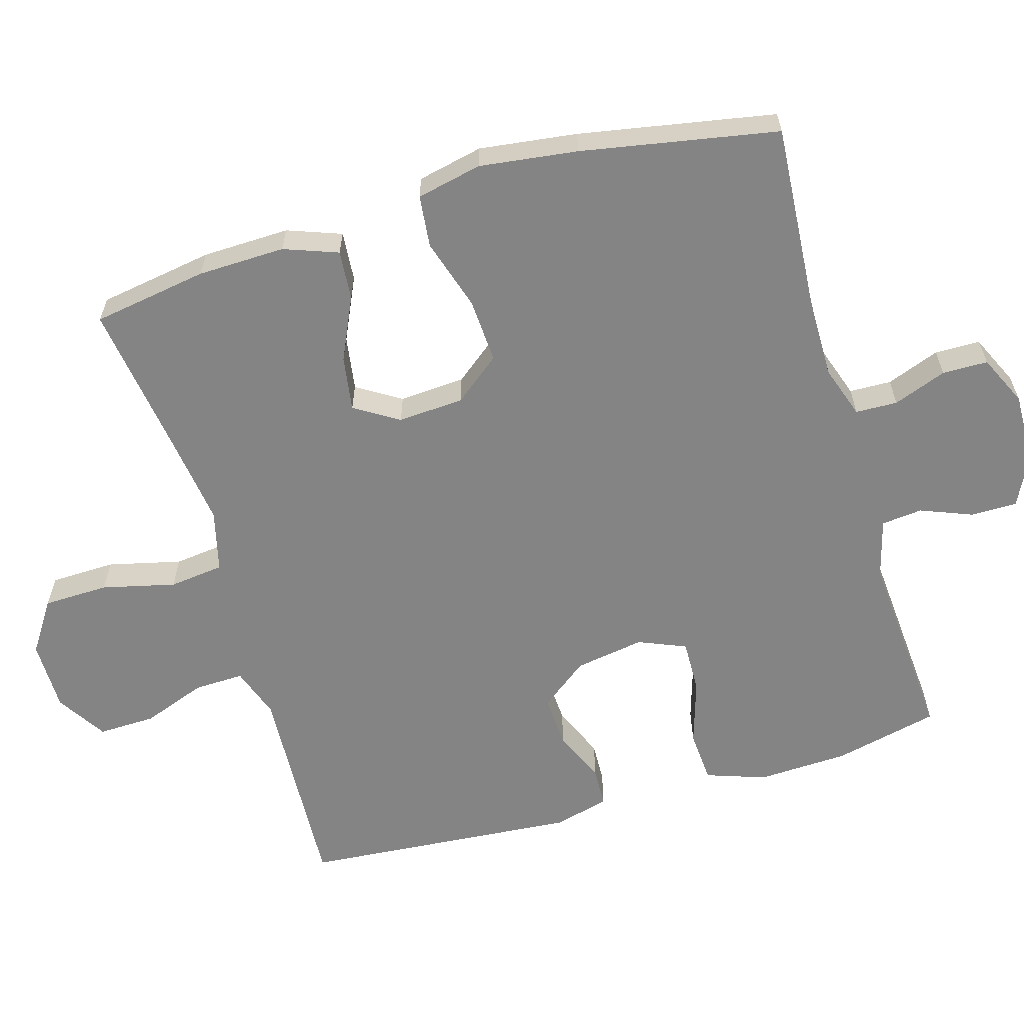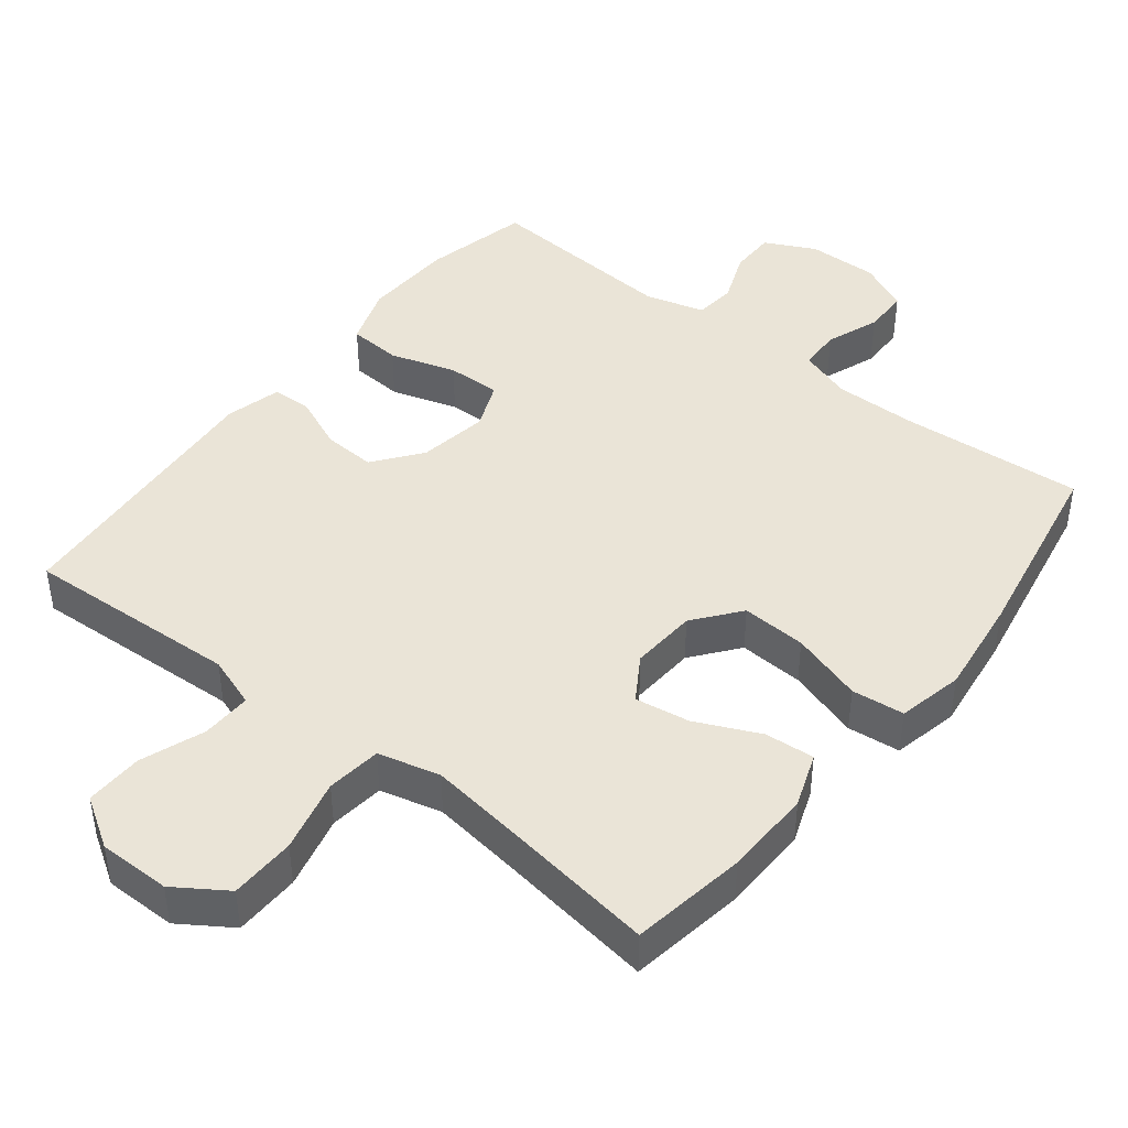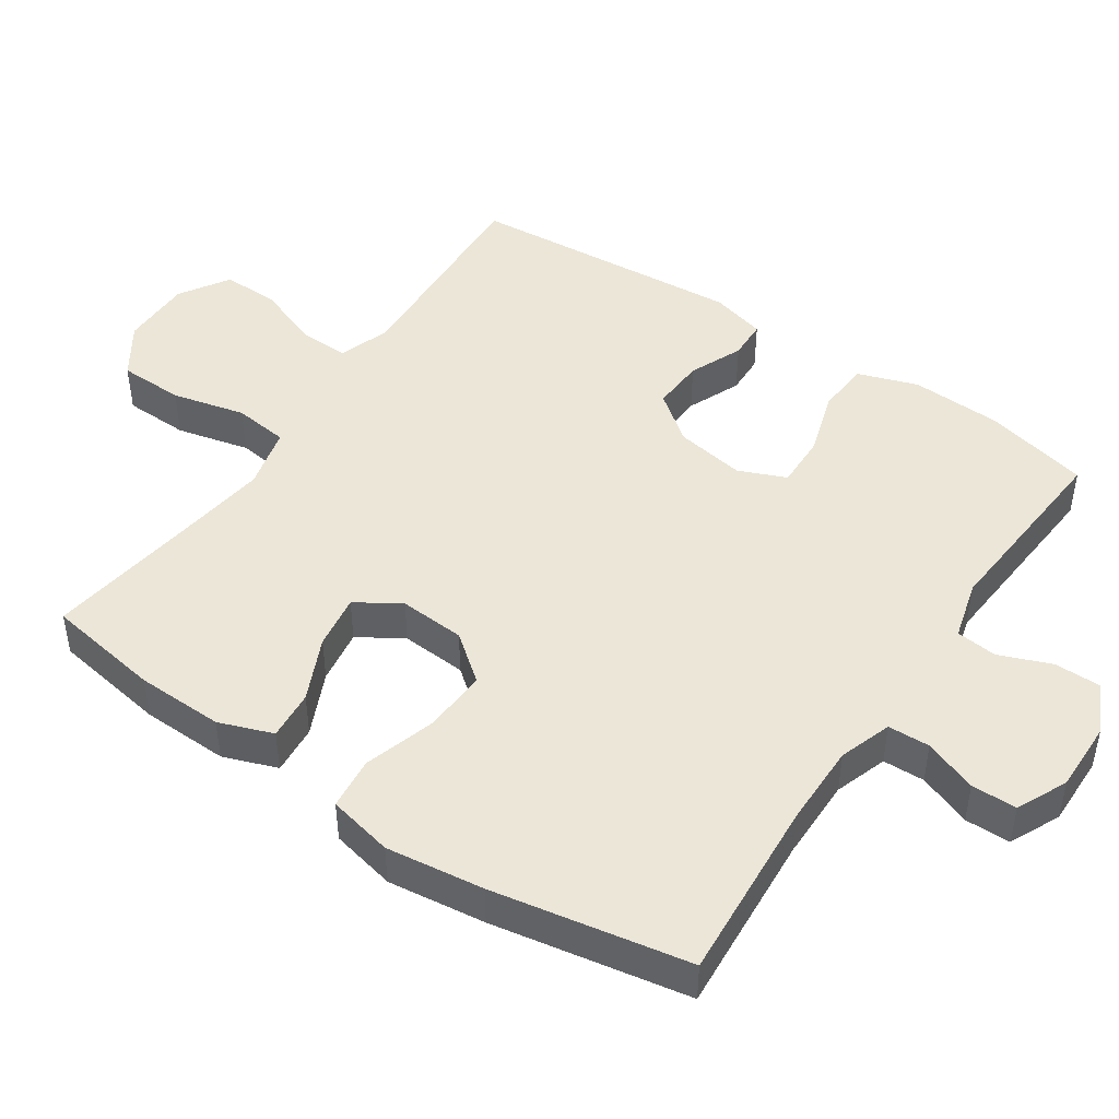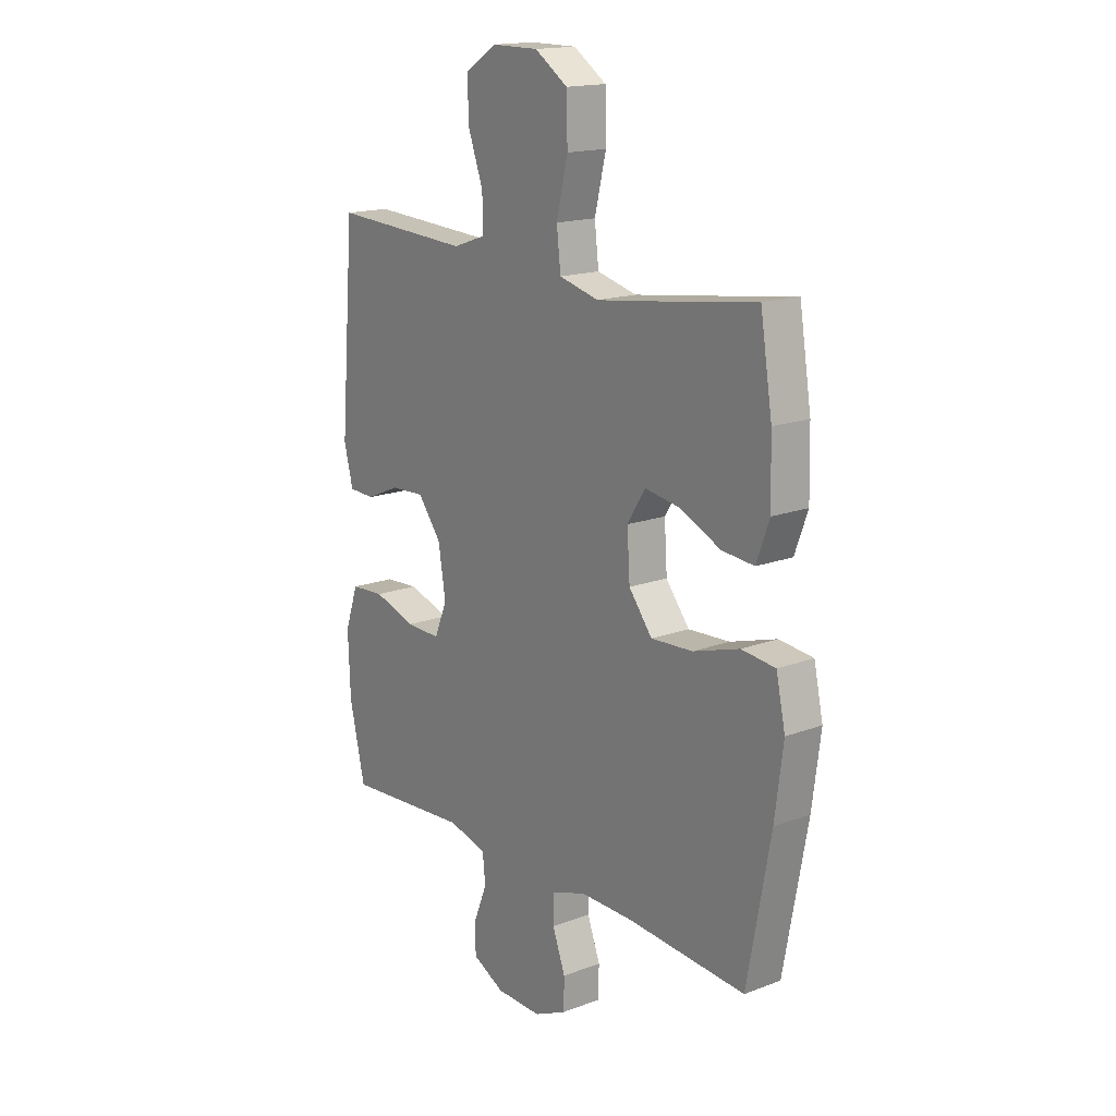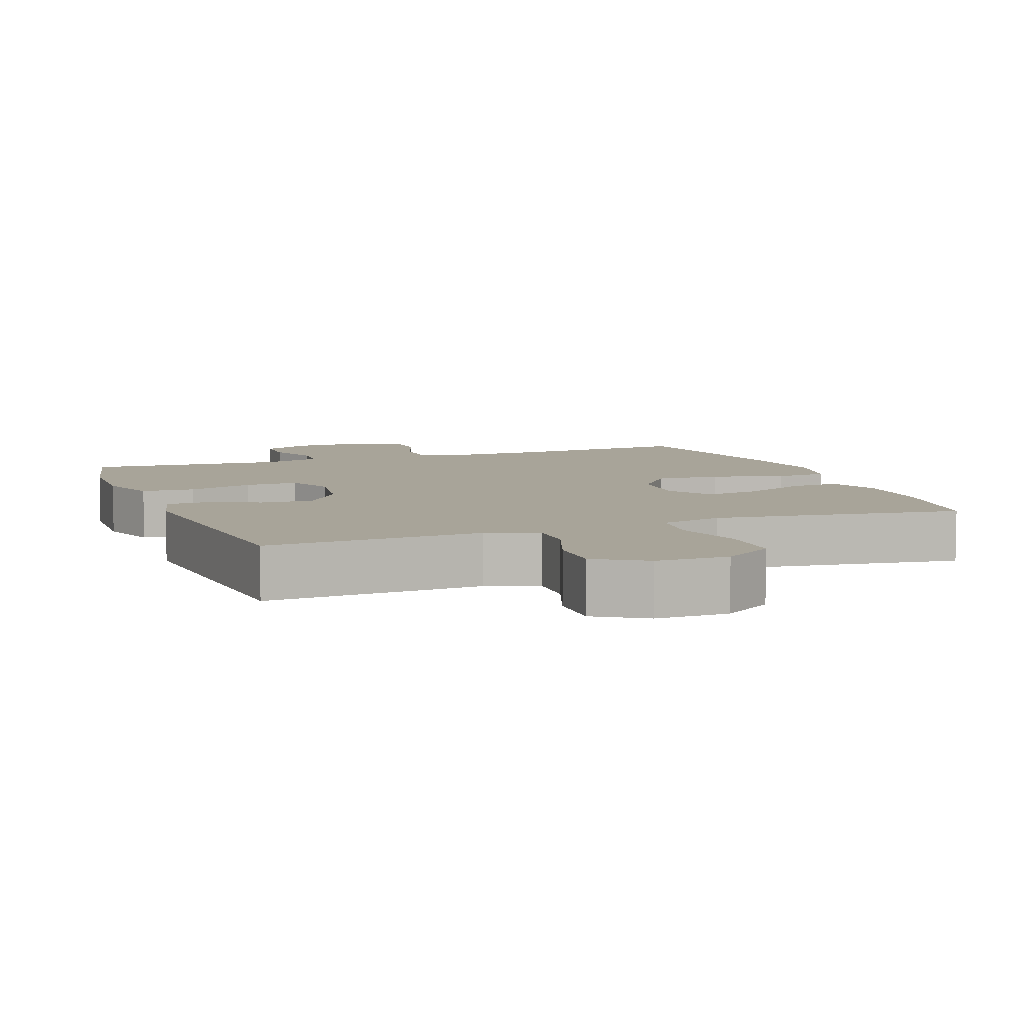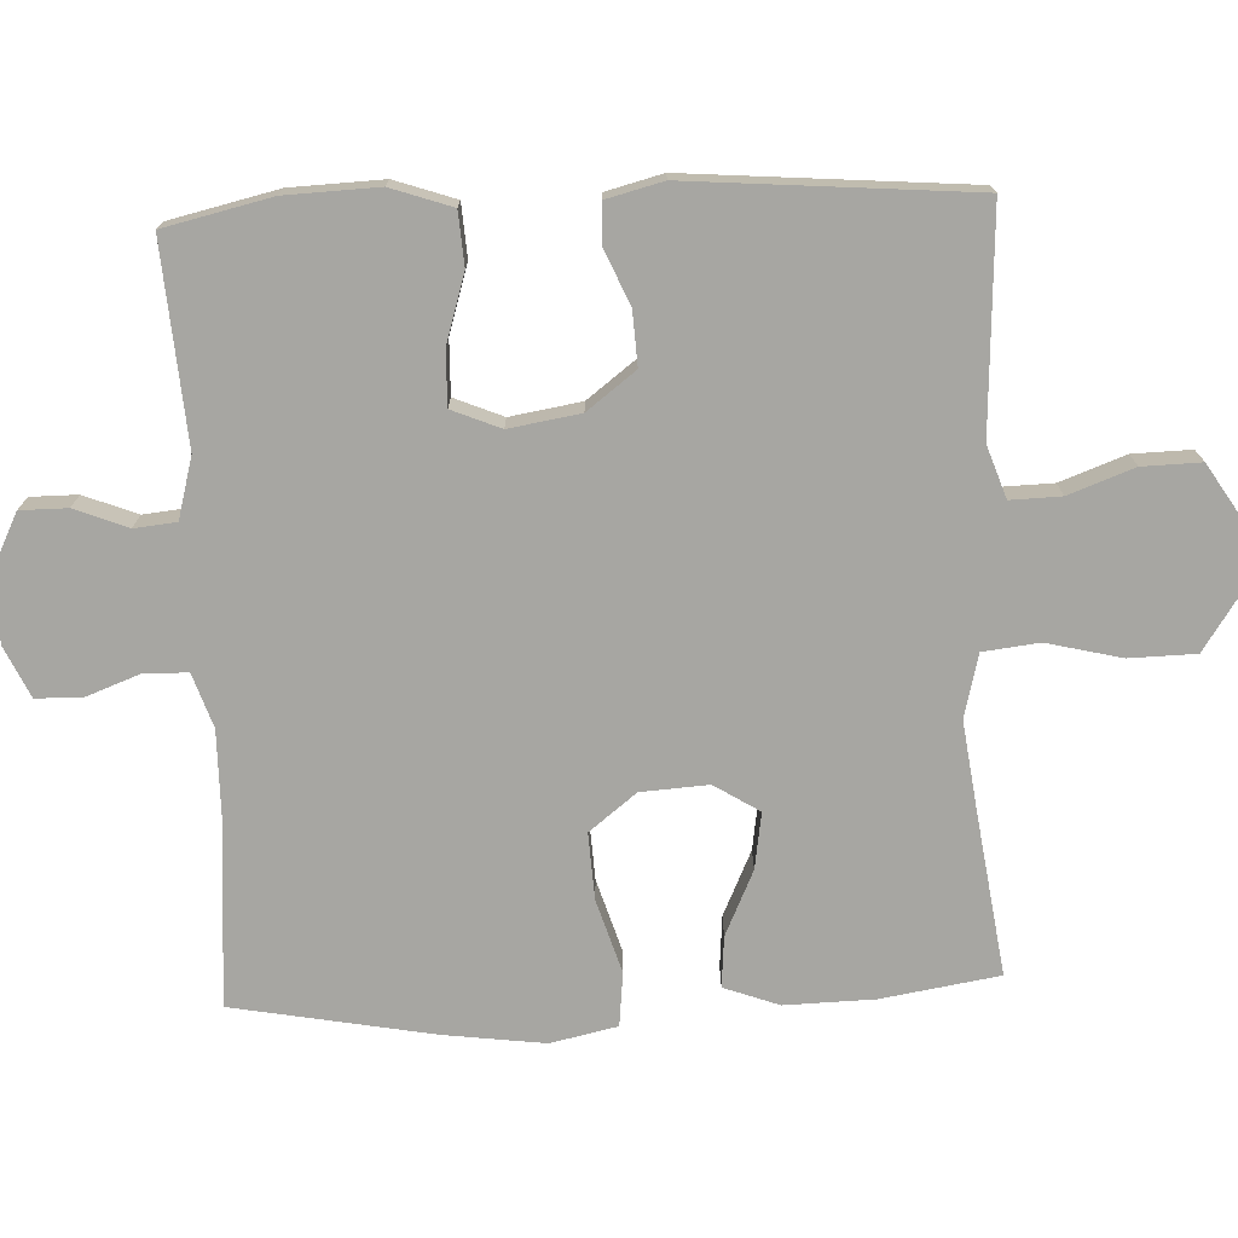
<metadata>
{"format":"obj","ext":"obj","renderer":"f3d","projection":"perspective","resolution":1024,"background":"white","views":[{"elev":-61.4,"azim":106.4,"up":"+Y"},{"elev":43.6,"azim":38.3,"up":"+Y"},{"elev":46.5,"azim":124.1,"up":"+Y"},{"elev":16.6,"azim":52.7,"up":"+Z"},{"elev":7.1,"azim":-20.7,"up":"+Y"},{"elev":-74.0,"azim":-87.5,"up":"+Y"}]}
</metadata>
<code>
v -0.5 0.07 -0.5
v -0.534 0.07 -0.352
v -0.539 0.07 -0.224
v -0.51 0.07 -0.14
v -0.436 0.07 -0.135
v -0.343 0.07 -0.164
v -0.268 0.07 -0.166
v -0.24 0.07 -0.099
v -0.256 0.07 -0.001
v -0.307 0.07 0.066
v -0.381 0.07 0.062
v -0.456 0.07 0.03
v -0.512 0.07 0.032
v -0.532 0.07 0.11
v -0.5 0.07 0.5
v -0.311 0.07 0.49
v -0.197 0.07 0.484
v -0.125 0.07 0.509
v -0.127 0.07 0.579
v -0.16 0.07 0.669
v -0.162 0.07 0.75
v -0.092 0.07 0.794
v 0.009 0.07 0.794
v 0.081 0.07 0.746
v 0.083 0.07 0.654
v 0.058 0.07 0.551
v 0.067 0.07 0.474
v 0.154 0.07 0.452
v 0.282 0.07 0.469
v 0.5 0.07 0.5
v 0.526 0.07 0.338
v 0.529 0.07 0.215
v 0.501 0.07 0.139
v 0.431 0.07 0.145
v 0.342 0.07 0.186
v 0.265 0.07 0.198
v 0.226 0.07 0.136
v 0.232 0.07 0.043
v 0.283 0.07 -0.022
v 0.374 0.07 -0.017
v 0.475 0.07 0.014
v 0.549 0.07 0.006
v 0.569 0.07 -0.086
v 0.551 0.07 -0.224
v 0.5 0.07 -0.5
v 0.241 0.07 -0.481
v 0.125 0.07 -0.48
v 0.051 0.07 -0.505
v 0.049 0.07 -0.564
v 0.077 0.07 -0.639
v 0.076 0.07 -0.703
v 0.005 0.07 -0.736
v -0.095 0.07 -0.734
v -0.165 0.07 -0.699
v -0.165 0.07 -0.634
v -0.136 0.07 -0.561
v -0.142 0.07 -0.503
v -0.226 0.07 -0.48
v -0.5 0 -0.5
v -0.534 0 -0.352
v -0.539 0 -0.224
v -0.51 0 -0.14
v -0.436 0 -0.135
v -0.343 0 -0.164
v -0.268 0 -0.166
v -0.24 0 -0.099
v -0.256 0 -0.001
v -0.307 0 0.066
v -0.381 0 0.062
v -0.456 0 0.03
v -0.512 0 0.032
v -0.532 0 0.11
v -0.5 0 0.5
v -0.311 0 0.49
v -0.197 0 0.484
v -0.125 0 0.509
v -0.127 0 0.579
v -0.16 0 0.669
v -0.162 0 0.75
v -0.092 0 0.794
v 0.009 0 0.794
v 0.081 0 0.746
v 0.083 0 0.654
v 0.058 0 0.551
v 0.067 0 0.474
v 0.154 0 0.452
v 0.282 0 0.469
v 0.5 0 0.5
v 0.526 0 0.338
v 0.529 0 0.215
v 0.501 0 0.139
v 0.431 0 0.145
v 0.342 0 0.186
v 0.265 0 0.198
v 0.226 0 0.136
v 0.232 0 0.043
v 0.283 0 -0.022
v 0.374 0 -0.017
v 0.475 0 0.014
v 0.549 0 0.006
v 0.569 0 -0.086
v 0.551 0 -0.224
v 0.5 0 -0.5
v 0.241 0 -0.481
v 0.125 0 -0.48
v 0.051 0 -0.505
v 0.049 0 -0.564
v 0.077 0 -0.639
v 0.076 0 -0.703
v 0.005 0 -0.736
v -0.095 0 -0.734
v -0.165 0 -0.699
v -0.165 0 -0.634
v -0.136 0 -0.561
v -0.142 0 -0.503
v -0.226 0 -0.48
f 53 54 55 56
f 53 56 57
f 52 53 57
f 49 50 51 52
f 48 49 52 57
f 47 48 57 58
f 43 44 45 46
f 43 46 47
f 40 41 42 43
f 39 40 43 47
f 38 39 47 58
f 32 33 34 35
f 32 35 36
f 29 30 31 32
f 28 29 32 36
f 27 28 36 37
f 23 24 25 26
f 23 26 27
f 22 23 27
f 19 20 21 22
f 18 19 22 27
f 17 18 27 37
f 13 14 15 16
f 11 12 13 16
f 10 11 16 17
f 9 10 17 37
f 3 4 5 6
f 3 6 7
f 2 3 7
f 1 2 7
f 58 1 7
f 38 58 7 8
f 8 9 37 38
f 114 113 112 111
f 115 114 111
f 115 111 110
f 110 109 108 107
f 115 110 107 106
f 116 115 106 105
f 104 103 102 101
f 105 104 101
f 101 100 99 98
f 105 101 98 97
f 116 105 97 96
f 93 92 91 90
f 94 93 90
f 90 89 88 87
f 94 90 87 86
f 95 94 86 85
f 84 83 82 81
f 85 84 81
f 85 81 80
f 80 79 78 77
f 85 80 77 76
f 95 85 76 75
f 74 73 72 71
f 74 71 70 69
f 75 74 69 68
f 95 75 68 67
f 64 63 62 61
f 65 64 61
f 65 61 60
f 65 60 59
f 65 59 116
f 66 65 116 96
f 96 95 67 66
f 1 59 60 2
f 2 60 61 3
f 3 61 62 4
f 4 62 63 5
f 5 63 64 6
f 6 64 65 7
f 7 65 66 8
f 8 66 67 9
f 9 67 68 10
f 10 68 69 11
f 11 69 70 12
f 12 70 71 13
f 13 71 72 14
f 14 72 73 15
f 15 73 74 16
f 16 74 75 17
f 17 75 76 18
f 18 76 77 19
f 19 77 78 20
f 20 78 79 21
f 21 79 80 22
f 22 80 81 23
f 23 81 82 24
f 24 82 83 25
f 25 83 84 26
f 26 84 85 27
f 27 85 86 28
f 28 86 87 29
f 29 87 88 30
f 30 88 89 31
f 31 89 90 32
f 32 90 91 33
f 33 91 92 34
f 34 92 93 35
f 35 93 94 36
f 36 94 95 37
f 37 95 96 38
f 38 96 97 39
f 39 97 98 40
f 40 98 99 41
f 41 99 100 42
f 42 100 101 43
f 43 101 102 44
f 44 102 103 45
f 45 103 104 46
f 46 104 105 47
f 47 105 106 48
f 48 106 107 49
f 49 107 108 50
f 50 108 109 51
f 51 109 110 52
f 52 110 111 53
f 53 111 112 54
f 54 112 113 55
f 55 113 114 56
f 56 114 115 57
f 57 115 116 58
f 58 116 59 1

</code>
